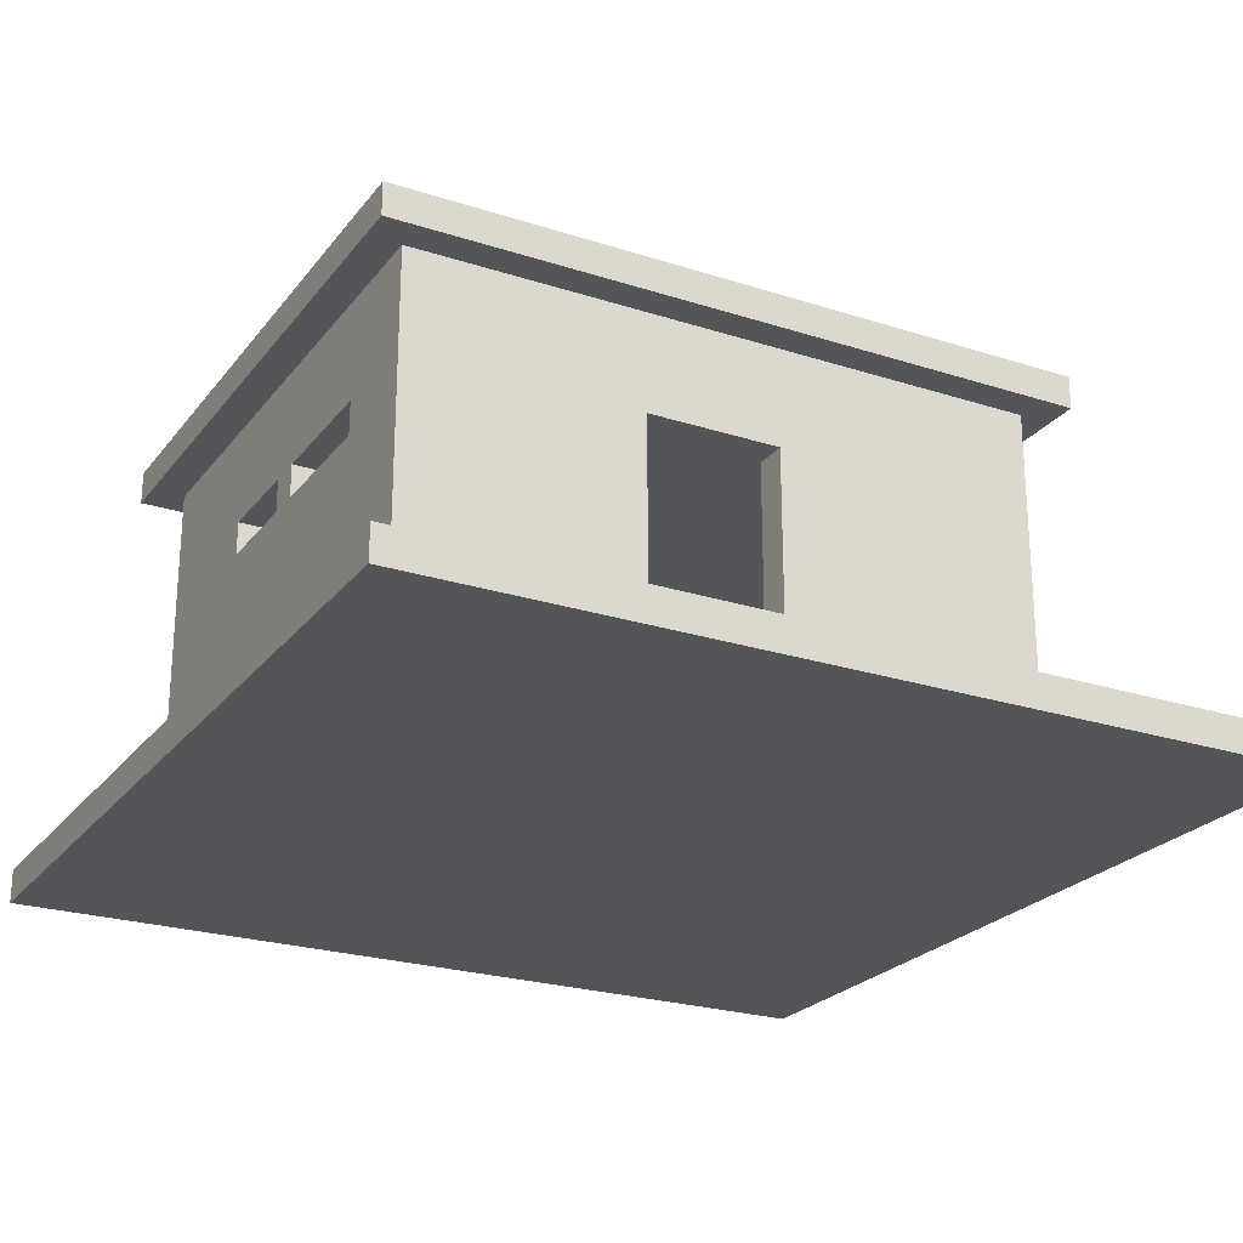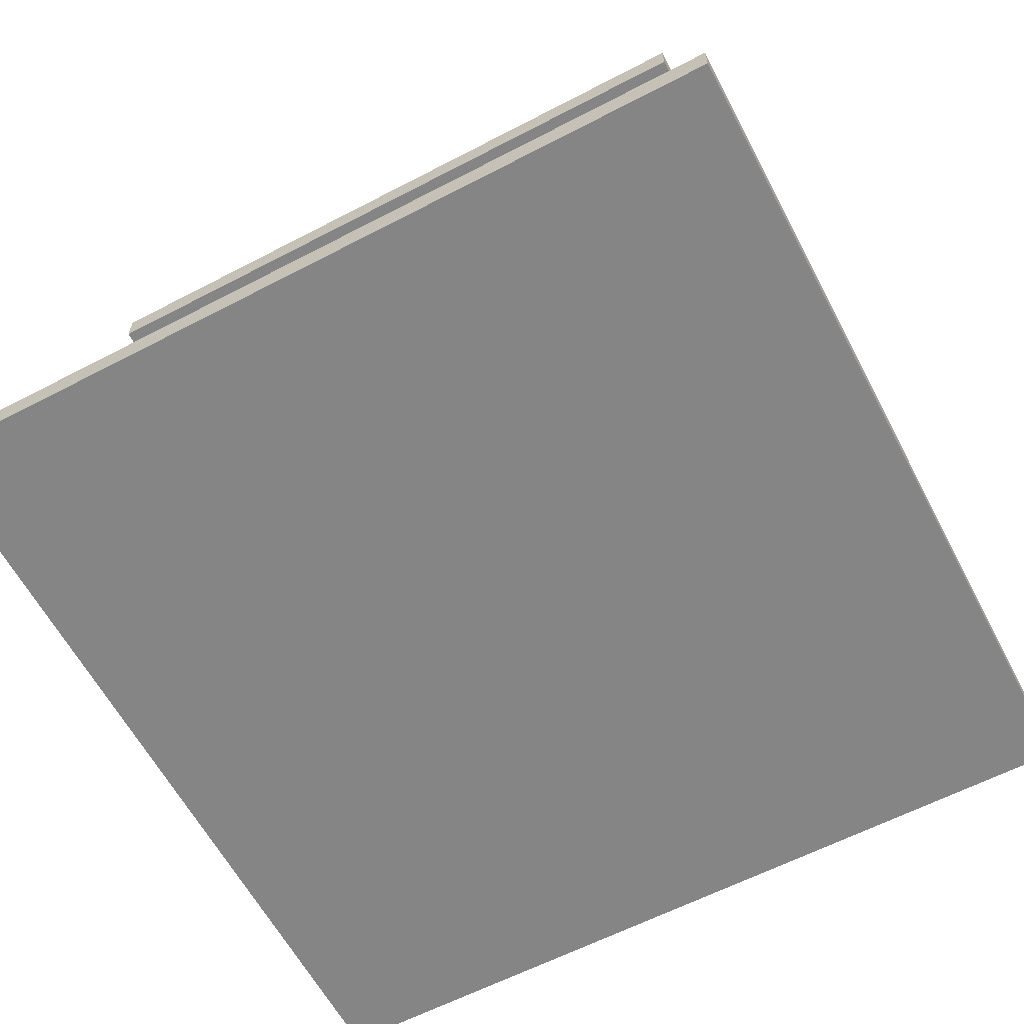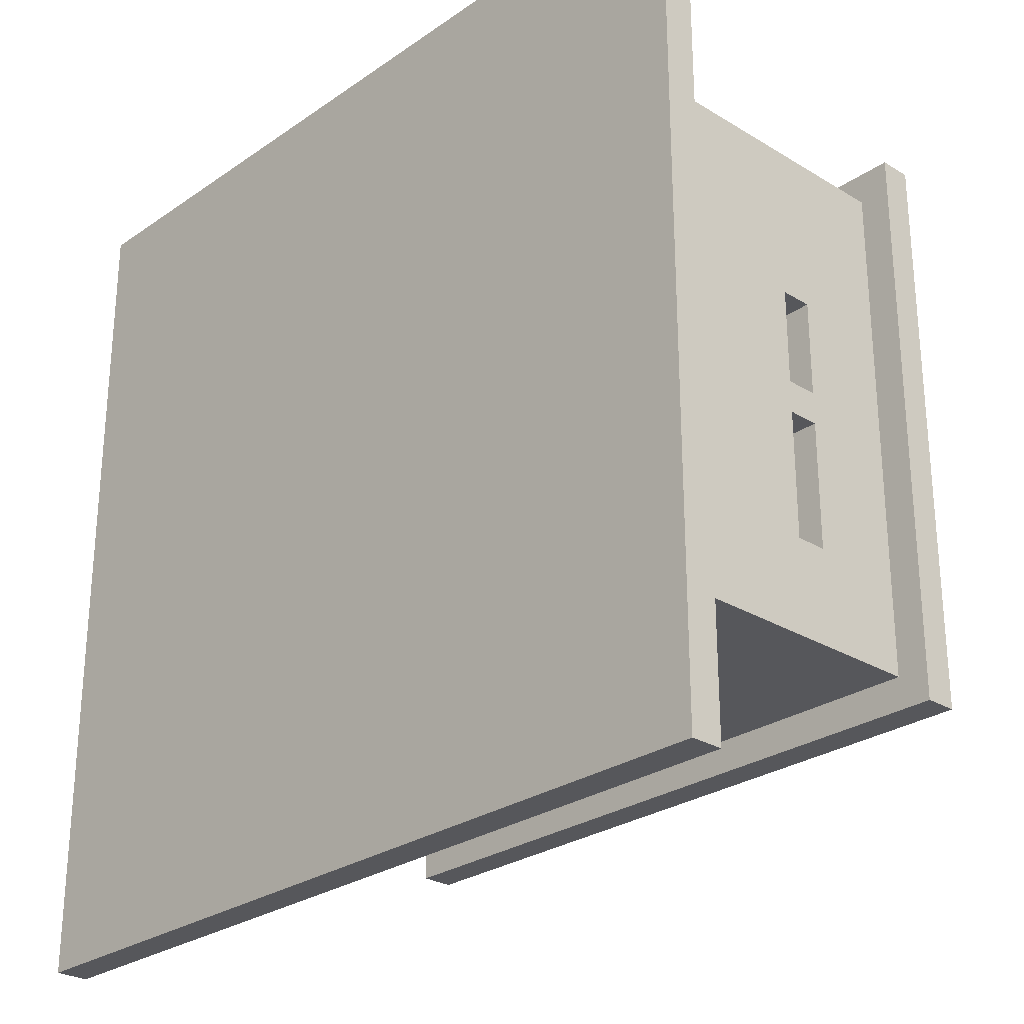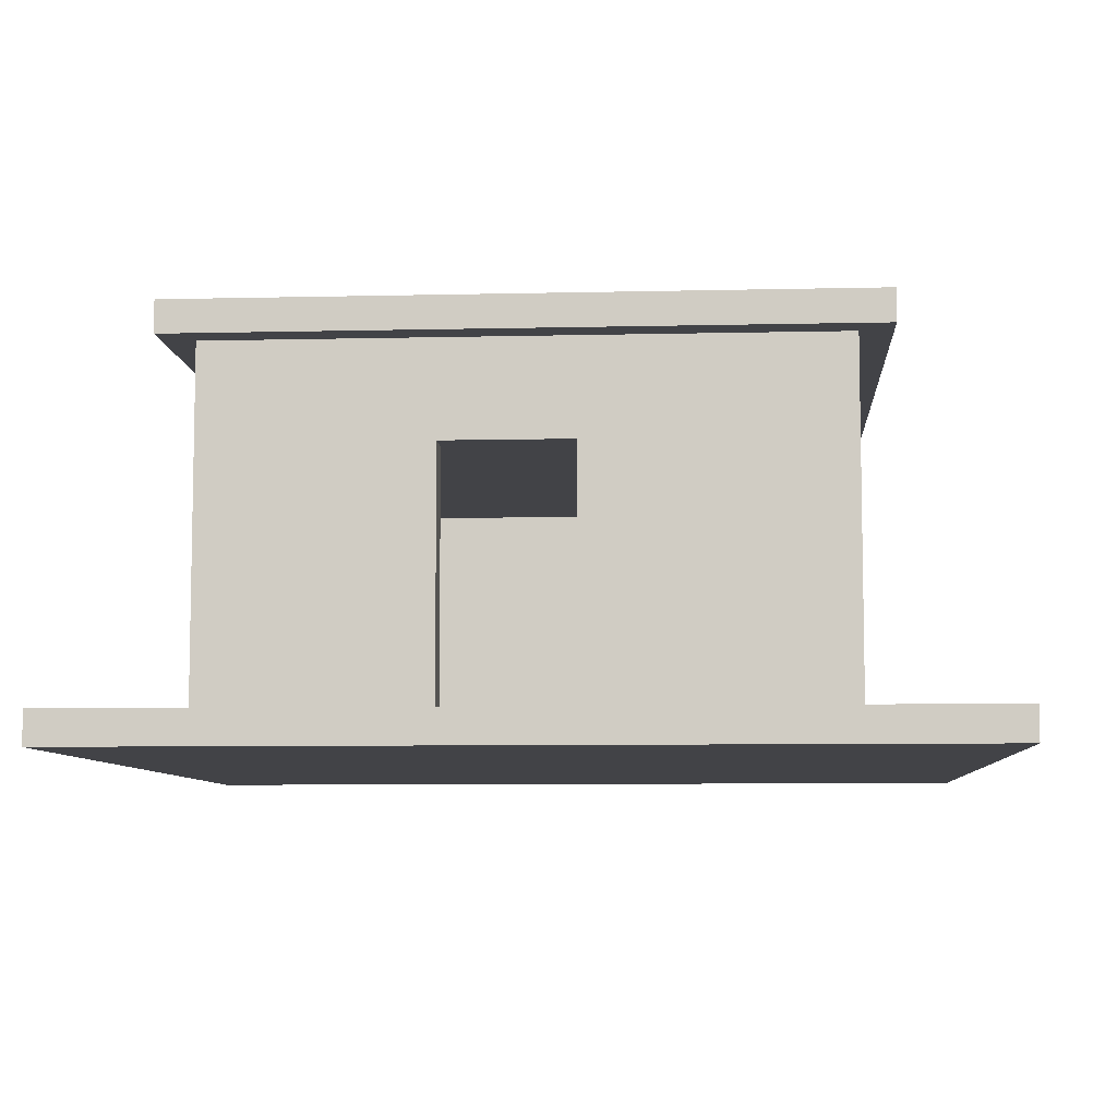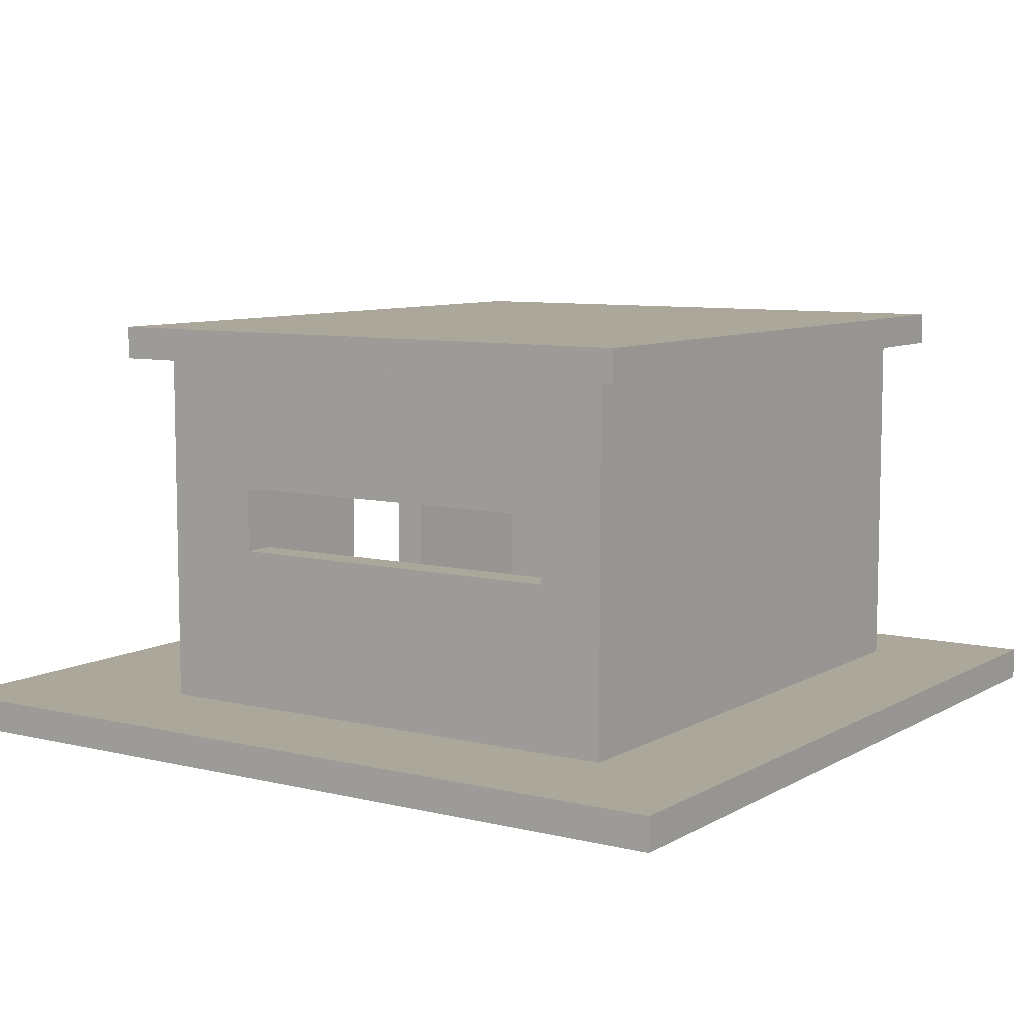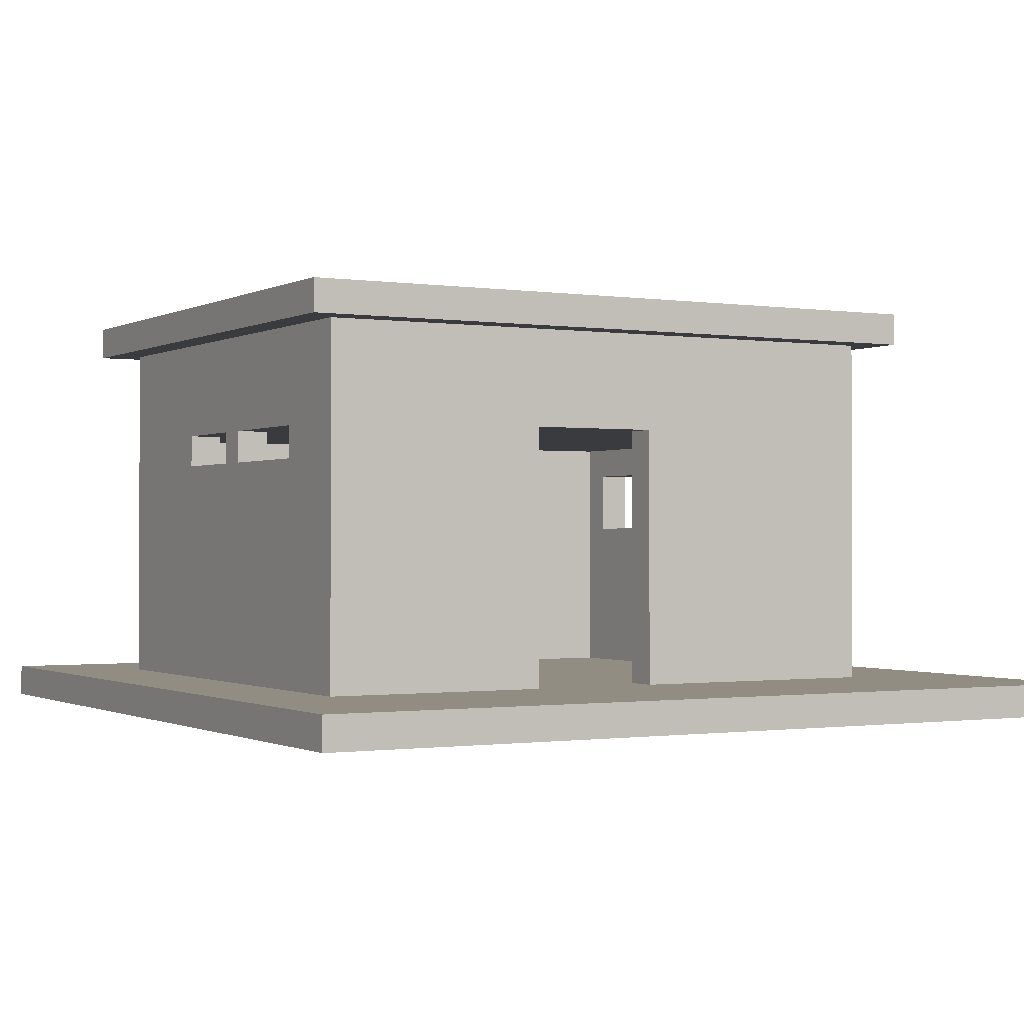
<metadata>
{"format":"obj","ext":"obj","renderer":"f3d","projection":"perspective","resolution":1024,"background":"white","views":[{"elev":-24.0,"azim":151.8,"up":"+Y"},{"elev":-61.7,"azim":27.9,"up":"+Y"},{"elev":-27.1,"azim":46.7,"up":"+Z"},{"elev":-7.5,"azim":-176.1,"up":"+Y"},{"elev":8.1,"azim":-56.3,"up":"+Y"},{"elev":-0.8,"azim":150.5,"up":"+Y"}]}
</metadata>
<code>
o
v 0.7 2 -0.6
v 0.7 2 -3.2
v 0.7 2.1 -0.6
v 0.7 2.1 -3.2
v 1 3.2 -0.9
v 1 3.2 -2.7
v 1 3.3 -0.9
v 1 3.3 -2.7
v 1.1 2.1 -1
v 1.1 2.1 -2.6
v 1.1 2.6 -1.2
v 1.1 2.6 -2.3
v 1.1 2.8 -1.2
v 1.1 2.8 -2.3
v 1.1 2.9 -1.2
v 1.1 2.9 -2.3
v 1.1 3.2 -1
v 1.1 3.2 -2.6
v 2.3 2.1 -2.5
v 2.3 2.1 -2.6
v 2.3 2.9 -2.5
v 2.3 2.9 -2.6
v 2.9 2.1 -1.1
v 2.9 2.1 -2.5
v 2.9 2.8 -1.5
v 2.9 2.8 -1.8
v 2.9 2.8 -1.9
v 2.9 2.8 -2.3
v 2.9 2.9 -1.1
v 2.9 2.9 -1.5
v 2.9 2.9 -1.8
v 2.9 2.9 -1.9
v 2.9 2.9 -2.3
v 2.9 2.9 -2.5
v 1.2 2.1 -1.1
v 1.2 2.1 -2.5
v 1.2 2.6 -1.2
v 1.2 2.6 -2.3
v 1.2 2.8 -1.2
v 1.2 2.8 -2.3
v 1.2 2.9 -1.1
v 1.2 2.9 -1.2
v 1.2 2.9 -2.3
v 1.2 2.9 -2.5
v 1.9 2.1 -2.5
v 1.9 2.1 -2.6
v 1.9 2.9 -2.5
v 1.9 2.9 -2.6
v 3 2.1 -1
v 3 2.1 -2.6
v 3 2.8 -1.5
v 3 2.8 -1.8
v 3 2.8 -1.9
v 3 2.8 -2.3
v 3 2.9 -1.5
v 3 2.9 -1.8
v 3 2.9 -1.9
v 3 2.9 -2.3
v 3 3 -1.5
v 3 3 -1.8
v 3 3 -1.9
v 3 3 -2.3
v 3 3.2 -1
v 3 3.2 -2.6
v 3.1 3.2 -0.9
v 3.1 3.2 -2.7
v 3.1 3.3 -0.9
v 3.1 3.3 -2.7
v 3.3 2 -0.6
v 3.3 2 -3.2
v 3.3 2.1 -0.6
v 3.3 2.1 -3.2
v 0.7 2 -0.6
v 0.7 2.1 -0.6
v 3.3 2 -0.6
v 3.3 2.1 -0.6
v 1 3.2 -0.9
v 1 3.3 -0.9
v 3.1 3.2 -0.9
v 3.1 3.3 -0.9
v 1.1 2.1 -1
v 1.1 3.2 -1
v 3 2.1 -1
v 3 3.2 -1
v 2.9 2.8 -1.8
v 2.9 2.9 -1.8
v 3 2.8 -1.8
v 3 2.9 -1.8
v 1.1 2.6 -2.3
v 1.1 2.8 -2.3
v 1.2 2.6 -2.3
v 1.2 2.8 -2.3
v 2.9 2.8 -2.3
v 2.9 2.9 -2.3
v 3 2.8 -2.3
v 3 2.9 -2.3
v 1.2 2.1 -2.5
v 1.2 2.9 -2.5
v 1.8 2.1 -2.5
v 1.8 2.9 -2.5
v 1.9 2.1 -2.5
v 1.9 2.9 -2.5
v 2.3 2.1 -2.5
v 2.3 2.9 -2.5
v 2.4 2.1 -2.5
v 2.4 2.9 -2.5
v 2.9 2.1 -2.5
v 2.9 2.9 -2.5
v 1.2 2.1 -1.1
v 1.2 2.9 -1.1
v 2.9 2.1 -1.1
v 2.9 2.9 -1.1
v 1.1 2.6 -1.2
v 1.1 2.8 -1.2
v 1.2 2.6 -1.2
v 1.2 2.8 -1.2
v 2.9 2.8 -1.5
v 2.9 2.9 -1.5
v 3 2.8 -1.5
v 3 2.9 -1.5
v 2.9 2.8 -1.9
v 2.9 2.9 -1.9
v 3 2.8 -1.9
v 3 2.9 -1.9
v 1.1 2.1 -2.6
v 1.1 3.2 -2.6
v 1.8 2.1 -2.6
v 1.8 3 -2.6
v 1.9 2.1 -2.6
v 1.9 2.9 -2.6
v 2.3 2.1 -2.6
v 2.3 2.9 -2.6
v 2.4 2.1 -2.6
v 2.4 3 -2.6
v 3 2.1 -2.6
v 3 3.2 -2.6
v 1 3.2 -2.7
v 1 3.3 -2.7
v 3.1 3.2 -2.7
v 3.1 3.3 -2.7
v 0.7 2 -3.2
v 0.7 2.1 -3.2
v 3.3 2 -3.2
v 3.3 2.1 -3.2
v 0.7 2 -0.6
v 3.3 2 -0.6
v 0.7 2 -3.2
v 3.3 2 -3.2
v 1.1 2.8 -1.2
v 1.2 2.8 -1.2
v 1.1 2.8 -2.3
v 1.2 2.8 -2.3
v 1.2 2.9 -1.1
v 2.9 2.9 -1.1
v 1.2 2.9 -1.2
v 2.9 2.9 -1.5
v 3 2.9 -1.5
v 2.9 2.9 -1.8
v 3 2.9 -1.8
v 2.9 2.9 -1.9
v 3 2.9 -1.9
v 1.2 2.9 -2.3
v 2.9 2.9 -2.3
v 3 2.9 -2.3
v 1.2 2.9 -2.5
v 1.8 2.9 -2.5
v 1.9 2.9 -2.5
v 2.3 2.9 -2.5
v 2.4 2.9 -2.5
v 2.9 2.9 -2.5
v 1.9 2.9 -2.6
v 2.3 2.9 -2.6
v 1 3.2 -0.9
v 3.1 3.2 -0.9
v 1.1 3.2 -1
v 3 3.2 -1
v 1.1 3.2 -2.6
v 3 3.2 -2.6
v 1 3.2 -2.7
v 3.1 3.2 -2.7
v 0.7 2.1 -0.6
v 3.3 2.1 -0.6
v 1.1 2.1 -1
v 3 2.1 -1
v 1.2 2.1 -1.1
v 2.9 2.1 -1.1
v 1.2 2.1 -2.5
v 1.8 2.1 -2.5
v 1.9 2.1 -2.5
v 2.3 2.1 -2.5
v 2.4 2.1 -2.5
v 2.9 2.1 -2.5
v 1.1 2.1 -2.6
v 1.8 2.1 -2.6
v 1.9 2.1 -2.6
v 2.3 2.1 -2.6
v 2.4 2.1 -2.6
v 3 2.1 -2.6
v 0.7 2.1 -3.2
v 3.3 2.1 -3.2
v 1.1 2.6 -1.2
v 1.2 2.6 -1.2
v 1.1 2.6 -2.3
v 1.2 2.6 -2.3
v 2.9 2.8 -1.5
v 3 2.8 -1.5
v 2.9 2.8 -1.8
v 3 2.8 -1.8
v 2.9 2.8 -1.9
v 3 2.8 -1.9
v 2.9 2.8 -2.3
v 3 2.8 -2.3
v 1 3.3 -0.9
v 3.1 3.3 -0.9
v 1 3.3 -2.7
v 3.1 3.3 -2.7
f 3 2 1
f 4 2 3
f 7 6 5
f 8 6 7
f 11 10 9
f 12 10 11
f 13 11 9
f 14 10 12
f 15 13 9
f 15 14 13
f 16 10 14
f 16 14 15
f 17 15 9
f 17 16 15
f 18 10 16
f 18 16 17
f 21 20 19
f 22 20 21
f 25 24 23
f 26 24 25
f 27 24 26
f 28 24 27
f 29 25 23
f 30 25 29
f 31 27 26
f 32 27 31
f 33 24 28
f 34 24 33
f 35 36 37
f 37 36 38
f 35 37 39
f 38 36 40
f 35 39 41
f 39 40 42
f 41 39 42
f 40 36 43
f 42 40 43
f 43 36 44
f 45 46 47
f 47 46 48
f 49 50 51
f 51 50 52
f 52 50 53
f 53 50 54
f 49 51 55
f 52 53 56
f 56 53 57
f 54 50 58
f 49 55 59
f 55 56 59
f 56 57 60
f 59 56 60
f 57 58 61
f 60 57 61
f 58 50 62
f 61 58 62
f 49 59 63
f 59 60 63
f 61 62 63
f 60 61 63
f 62 50 64
f 63 62 64
f 65 66 67
f 67 66 68
f 69 70 71
f 71 70 72
f 75 74 73
f 76 74 75
f 79 78 77
f 80 78 79
f 83 82 81
f 84 82 83
f 87 86 85
f 88 86 87
f 91 90 89
f 92 90 91
f 95 94 93
f 96 94 95
f 99 98 97
f 100 98 99
f 101 100 99
f 102 100 101
f 105 104 103
f 106 104 105
f 107 106 105
f 108 106 107
f 109 110 111
f 111 110 112
f 113 114 115
f 115 114 116
f 117 118 119
f 119 118 120
f 121 122 123
f 123 122 124
f 125 126 127
f 127 126 128
f 127 128 129
f 129 128 130
f 130 128 132
f 131 132 133
f 128 126 134
f 133 132 134
f 132 128 134
f 133 134 135
f 134 126 136
f 135 134 136
f 137 138 139
f 139 138 140
f 141 142 143
f 143 142 144
f 147 146 145
f 148 146 147
f 151 150 149
f 152 150 151
f 155 154 153
f 156 154 155
f 158 156 155
f 158 157 156
f 159 157 158
f 160 158 155
f 162 160 155
f 162 161 160
f 163 161 162
f 164 161 163
f 165 163 162
f 166 163 165
f 167 163 166
f 168 163 167
f 169 163 168
f 170 163 169
f 171 168 167
f 172 168 171
f 175 174 173
f 176 174 175
f 177 175 173
f 178 174 176
f 179 177 173
f 179 178 177
f 180 174 178
f 180 178 179
f 181 182 183
f 183 182 184
f 185 186 187
f 187 186 188
f 188 186 189
f 189 186 190
f 190 186 191
f 191 186 192
f 181 183 193
f 189 190 195
f 195 190 196
f 184 182 198
f 196 197 199
f 197 198 199
f 195 196 199
f 193 194 199
f 194 195 199
f 181 193 199
f 198 182 200
f 199 198 200
f 201 202 203
f 203 202 204
f 205 206 207
f 207 206 208
f 209 210 211
f 211 210 212
f 213 214 215
f 215 214 216

</code>
